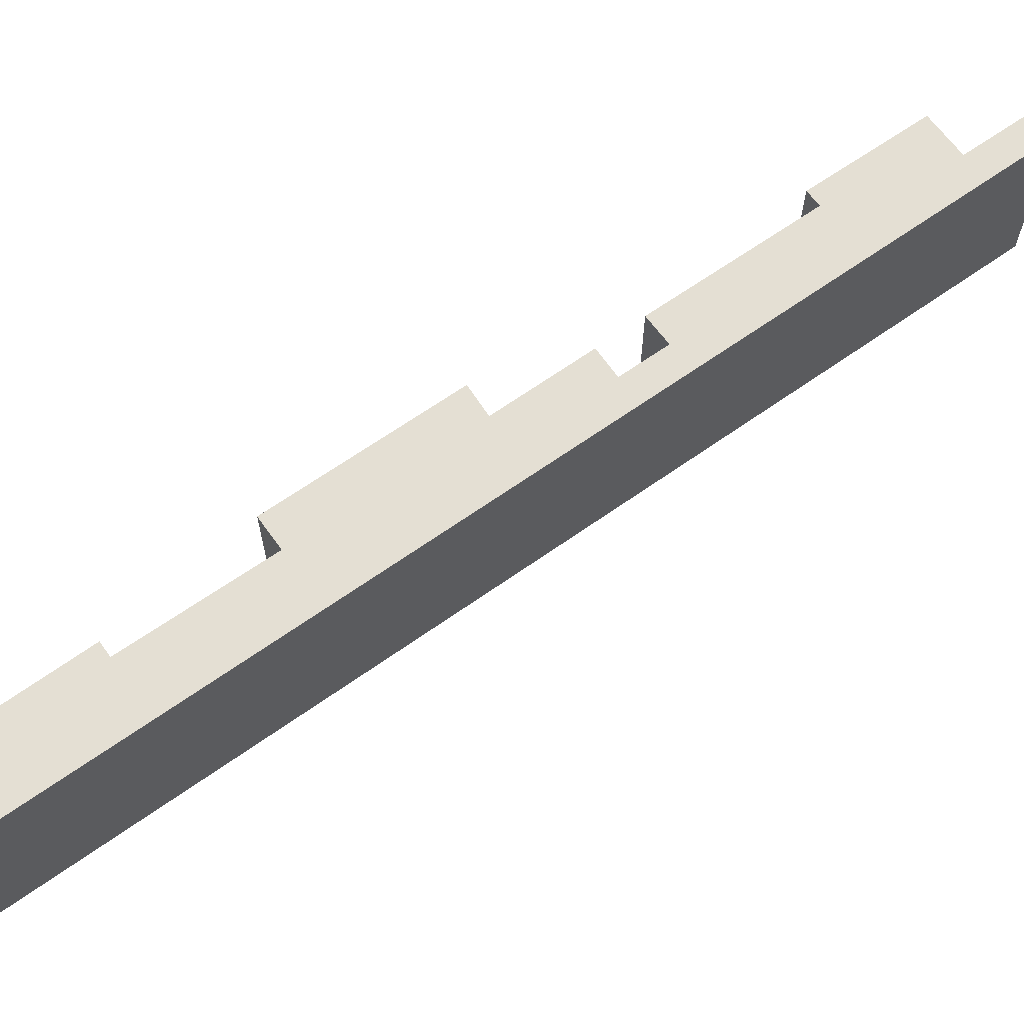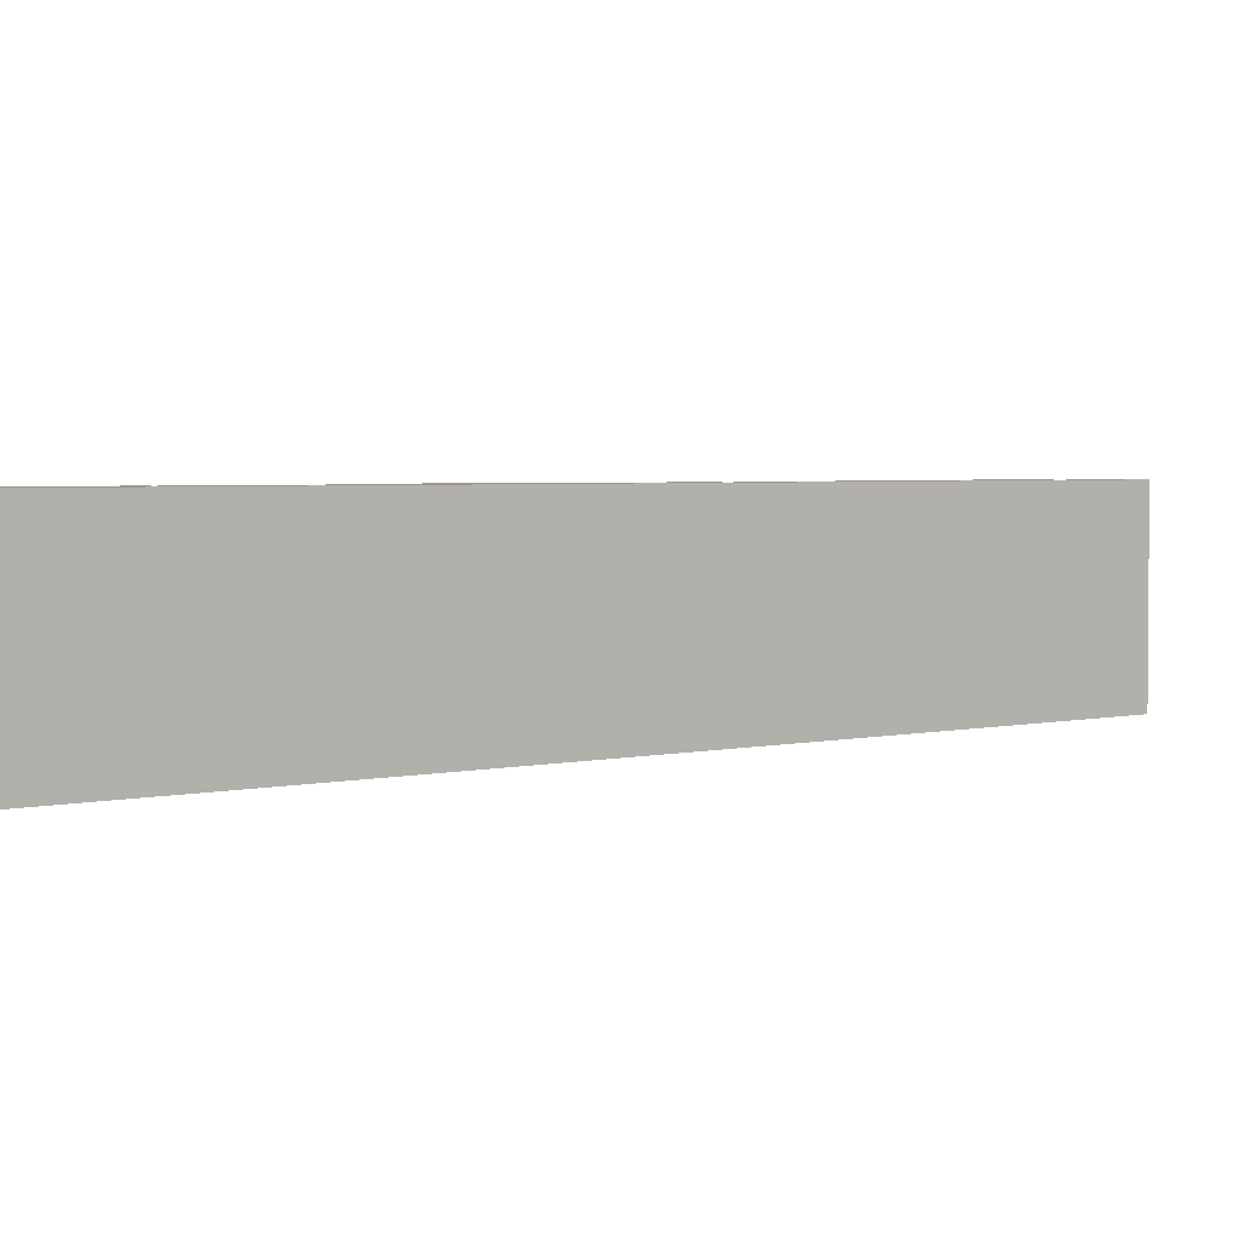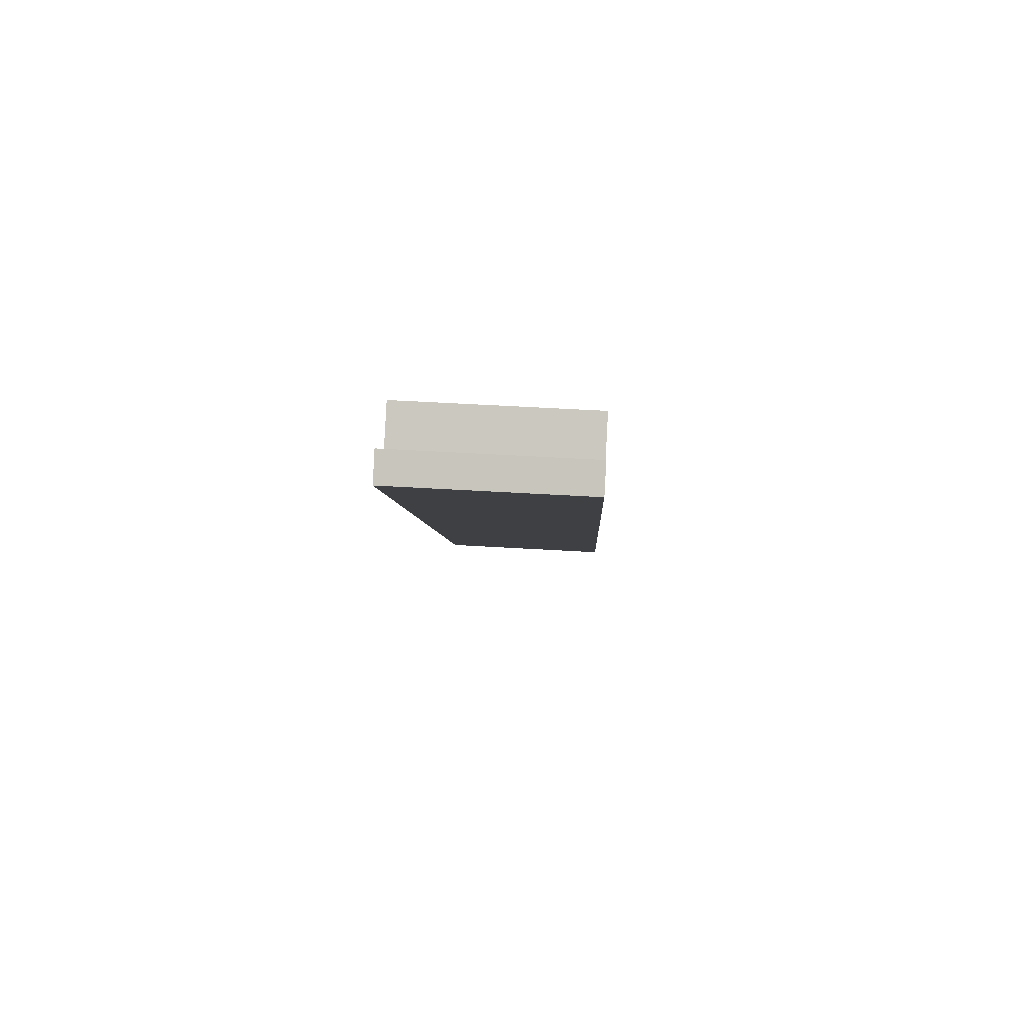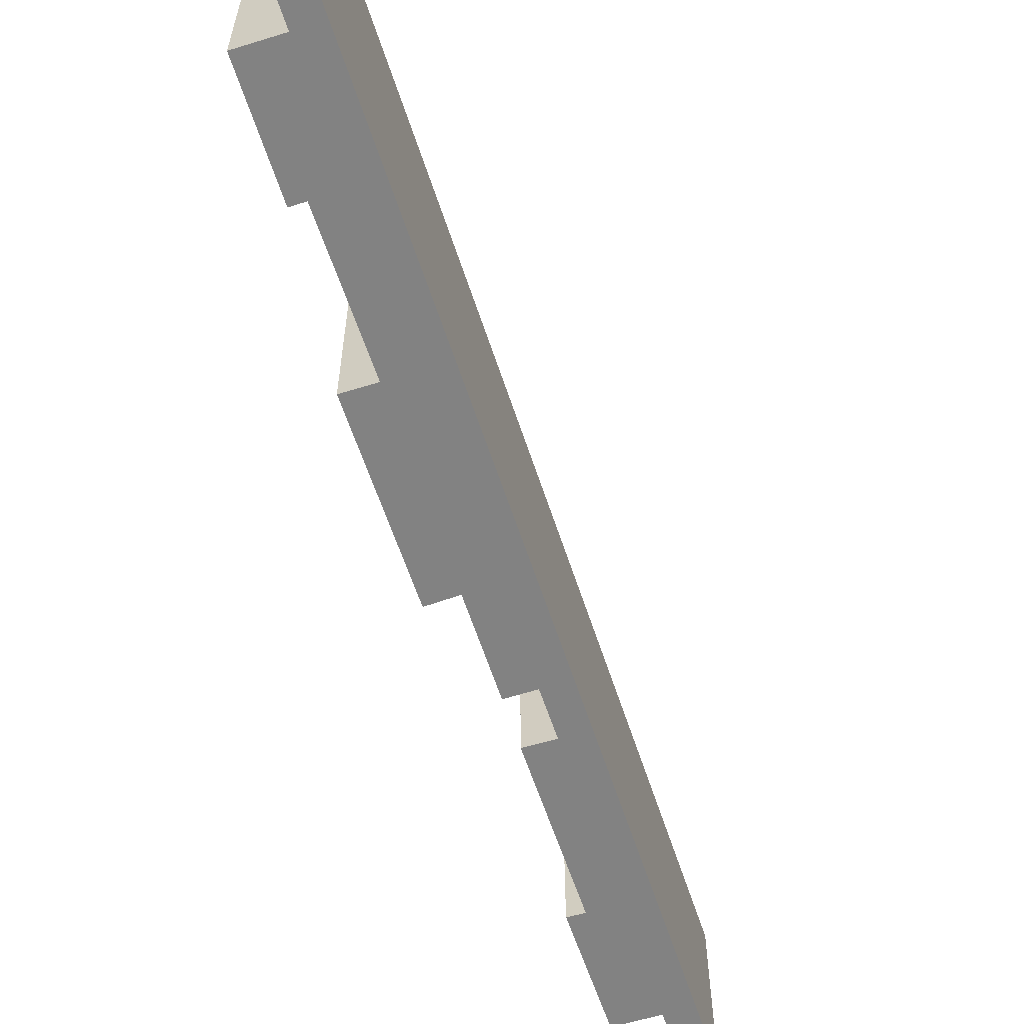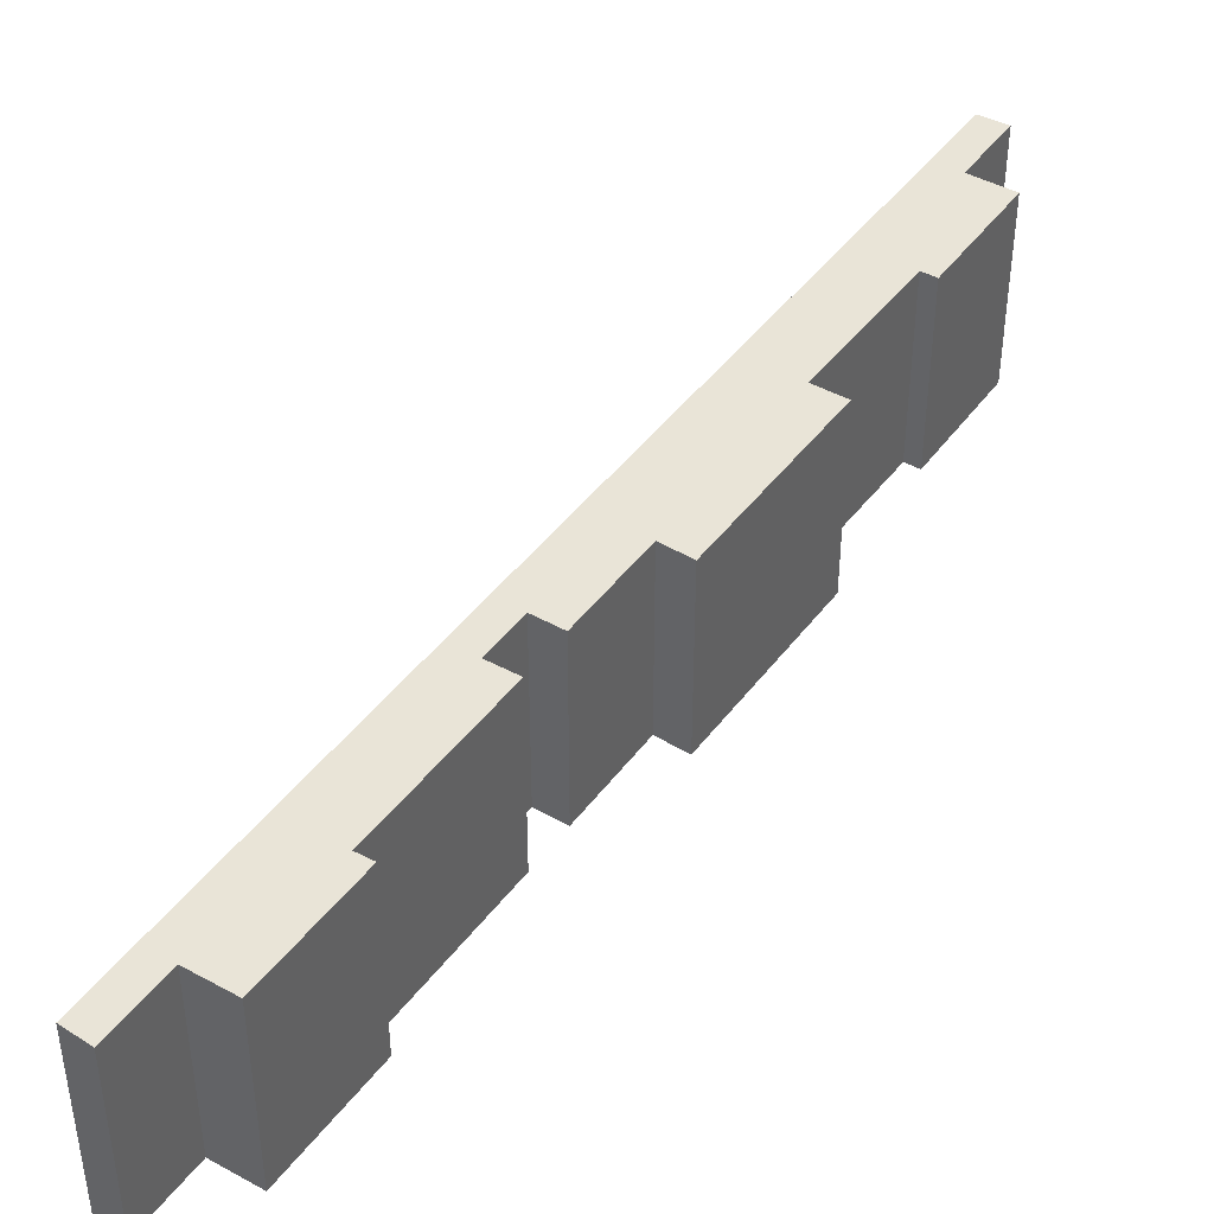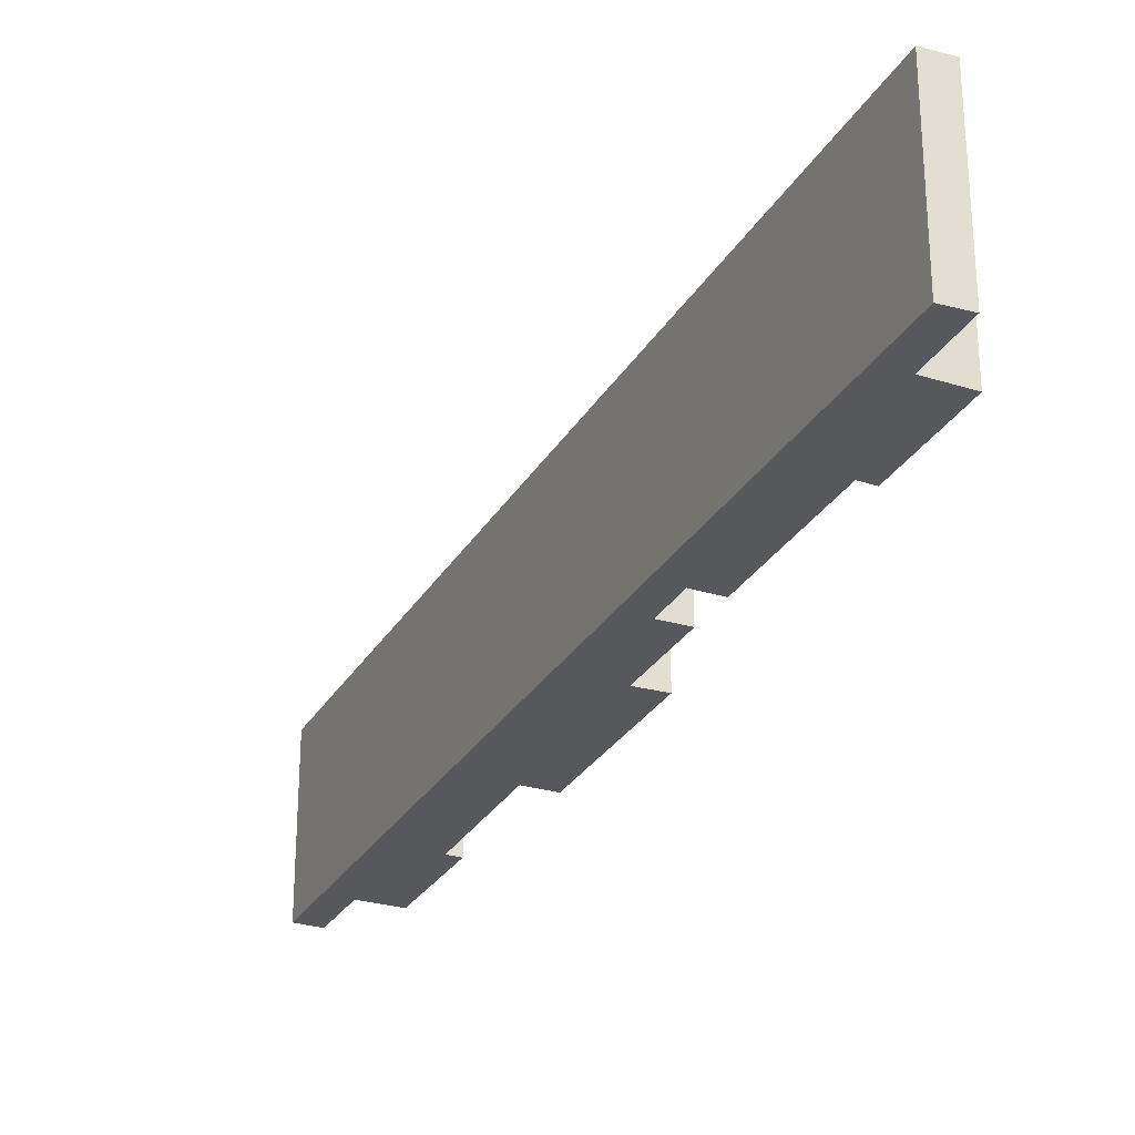
<metadata>
{"format":"obj","ext":"obj","renderer":"f3d","projection":"perspective","resolution":1024,"background":"white","views":[{"elev":66.4,"azim":86.6,"up":"+Y"},{"elev":2.9,"azim":80.3,"up":"+Y"},{"elev":54.7,"azim":93.6,"up":"+Z"},{"elev":-60.7,"azim":49.9,"up":"+Y"},{"elev":43.4,"azim":-114.4,"up":"+Y"},{"elev":-27.9,"azim":-172.6,"up":"+Y"}]}
</metadata>
<code>
v  0.036 6.552 -3.138
v  4.575 6.552 2.146
v  0.964 6.552 -3.649
v  1.406 6.552 -0.909
v  0 6.552 4.012e-16
v  2.351 6.552 3.846
v  2.864 6.552 3.496
v  6.19 6.552 8.888
v  7.14 6.552 8.268
v  4.575 6.552 6.27
v  11.81 6.552 20.14
v  12.85 6.552 19.48
v  8.086 6.552 14.11
v  17.64 6.552 28.27
v  19.05 6.552 27.38
v  15.25 6.552 24.49
v  21.32 6.552 29.02
v  8.092 6.552 9.805
v  7.143 6.552 10.39
v  9.103 6.552 13.53
v  15.73 6.552 24.2
v  20.46 6.552 29.61
v  7.143 -6.365e-16 10.39
v  9.103 -8.287e-16 13.53
v  8.086 -8.642e-16 14.11
v  11.81 -1.233e-15 20.14
v  12.85 -1.193e-15 19.48
v  15.73 -1.482e-15 24.2
v  15.25 -1.5e-15 24.49
v  17.64 -1.731e-15 28.27
v  19.05 -1.676e-15 27.38
v  20.46 -1.813e-15 29.61
v  0.036 1.921e-16 -3.138
v  1.406 5.566e-17 -0.909
v  0 0 0
v  2.351 -2.355e-16 3.846
v  2.864 -2.141e-16 3.496
v  6.19 -5.442e-16 8.888
v  4.575 -3.839e-16 6.27
v  7.14 -5.063e-16 8.268
v  8.092 -6.004e-16 9.805
v  0.964 2.234e-16 -3.649
v  21.32 -1.777e-15 29.02
v  4.575 -1.314e-16 2.146
g defaultobject
f 1 2 3
f 2 1 4
f 2 4 5
f 2 5 6
f 2 6 7
f 8 9 10
f 11 12 13
f 14 15 16
f 2 9 17
f 9 2 7
f 9 7 10
f 17 9 18
f 17 18 19
f 17 19 20
f 17 20 13
f 17 13 12
f 17 12 21
f 17 21 16
f 17 16 15
f 17 15 22
f 23 20 19
f 20 23 24
f 25 11 13
f 11 25 26
f 27 21 12
f 21 27 28
f 29 14 16
f 14 29 30
f 31 22 15
f 22 31 32
f 33 4 1
f 4 33 34
f 35 6 5
f 6 35 36
f 37 10 7
f 10 37 8
f 8 37 38
f 38 37 39
f 40 18 9
f 18 40 41
f 24 13 20
f 13 24 25
f 28 16 21
f 16 28 29
f 42 1 3
f 1 42 33
f 34 5 4
f 5 34 35
f 41 19 18
f 19 41 23
f 26 12 11
f 12 26 27
f 30 15 14
f 15 30 31
f 32 17 22
f 17 32 43
f 36 7 6
f 7 36 37
f 38 9 8
f 9 38 40
f 43 2 17
f 2 43 44
f 2 44 3
f 3 44 42
f 44 33 42
f 33 44 34
f 34 44 35
f 35 44 36
f 36 44 37
f 44 40 37
f 40 44 43
f 37 40 39
f 40 43 41
f 41 43 23
f 23 43 24
f 24 43 25
f 25 43 27
f 27 43 28
f 28 43 29
f 29 43 31
f 31 43 32
f 30 29 31
f 26 25 27
f 38 39 40

</code>
